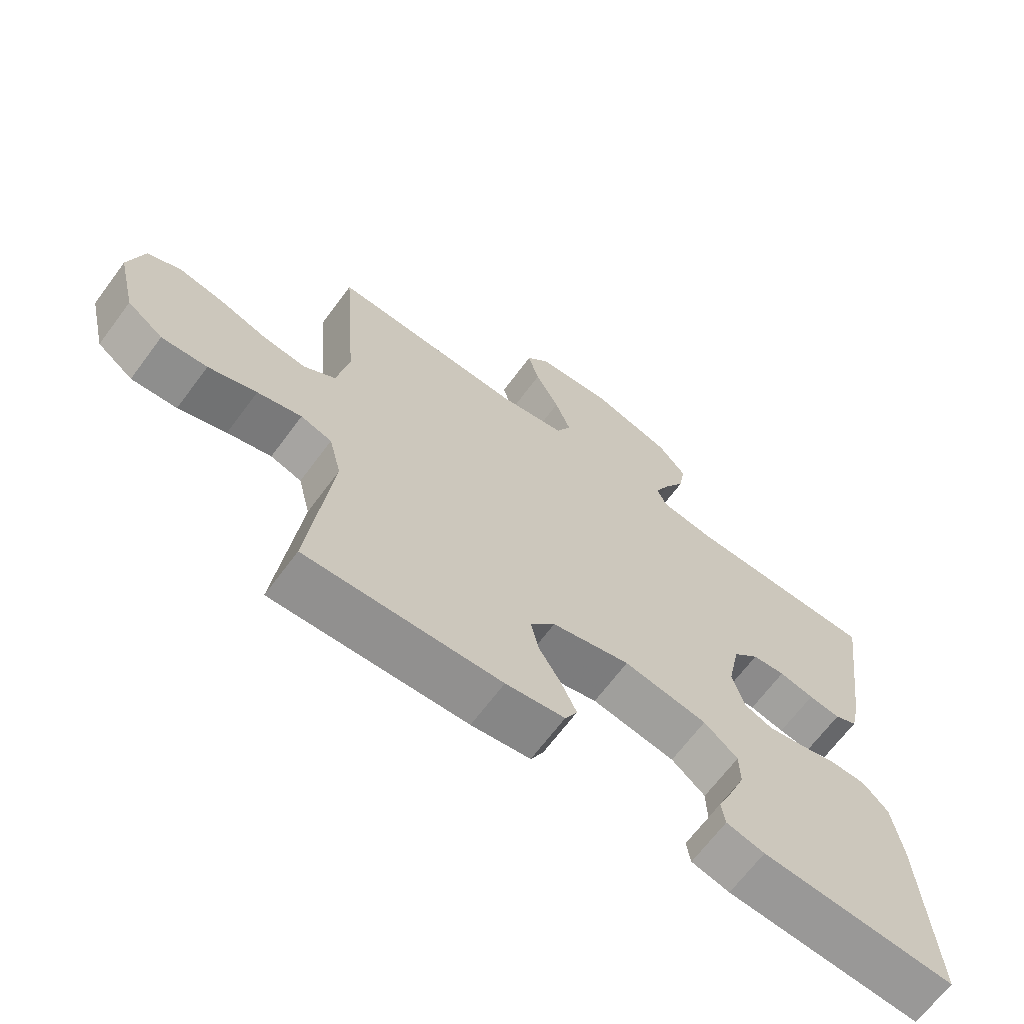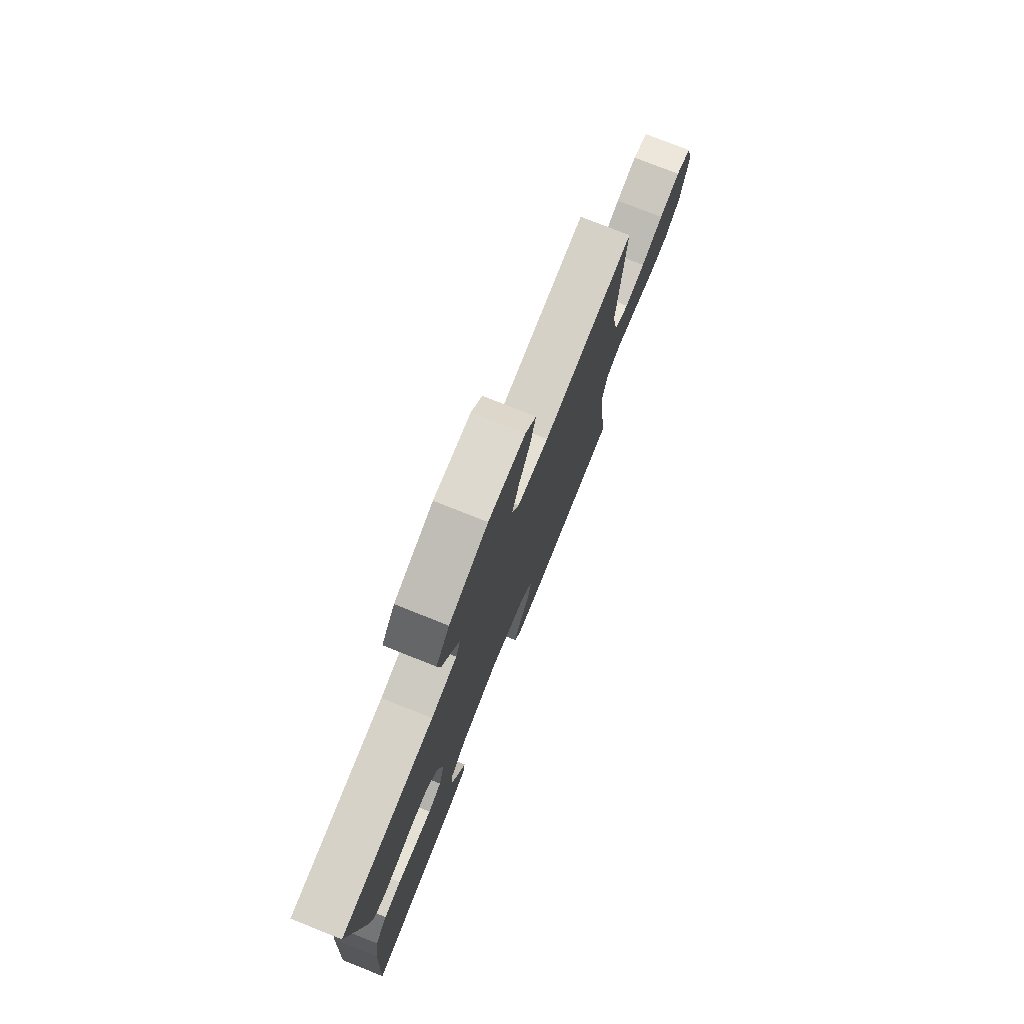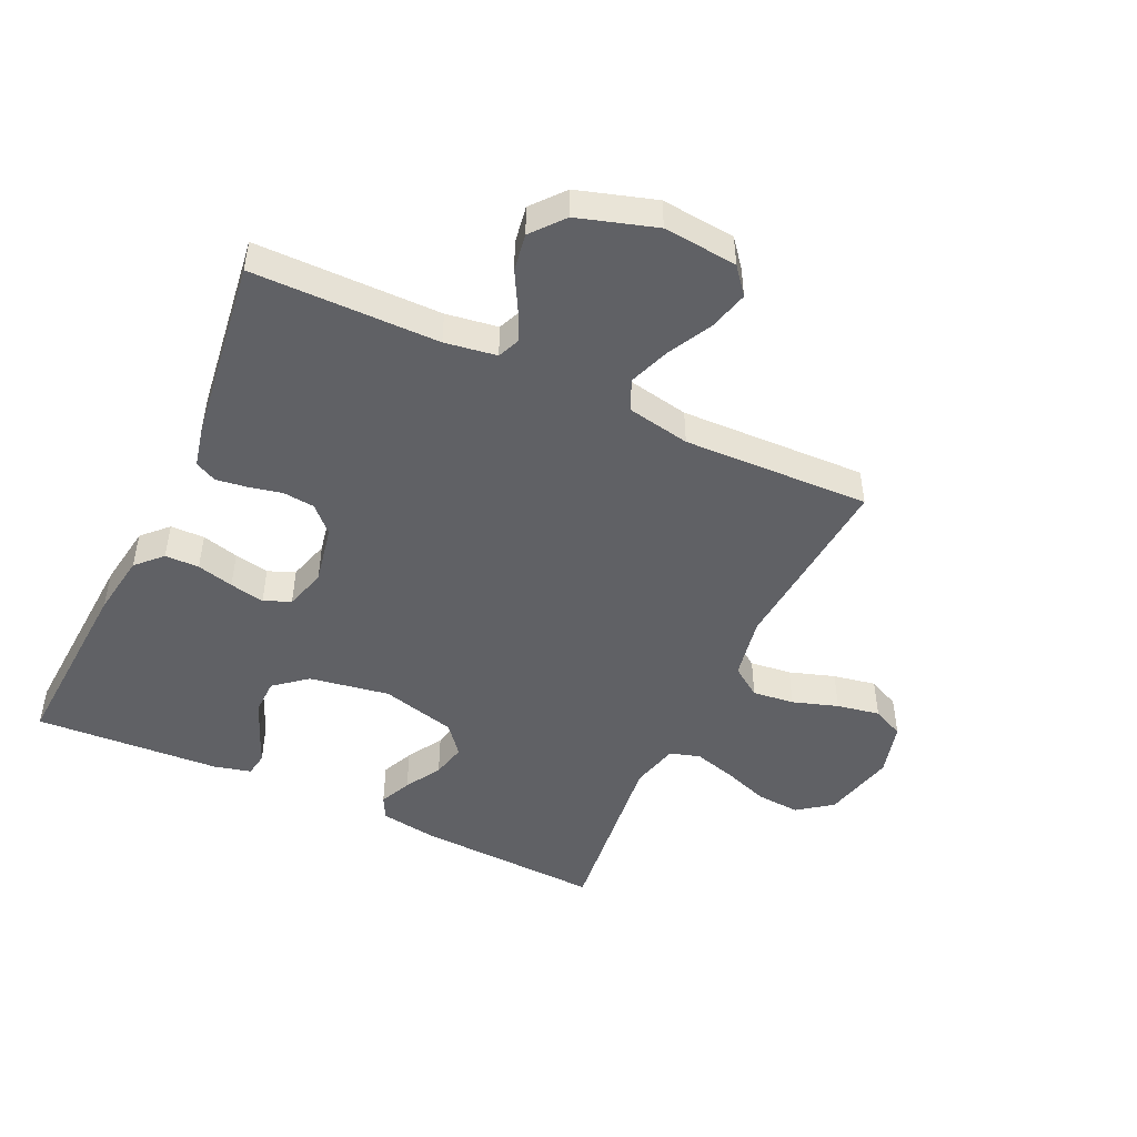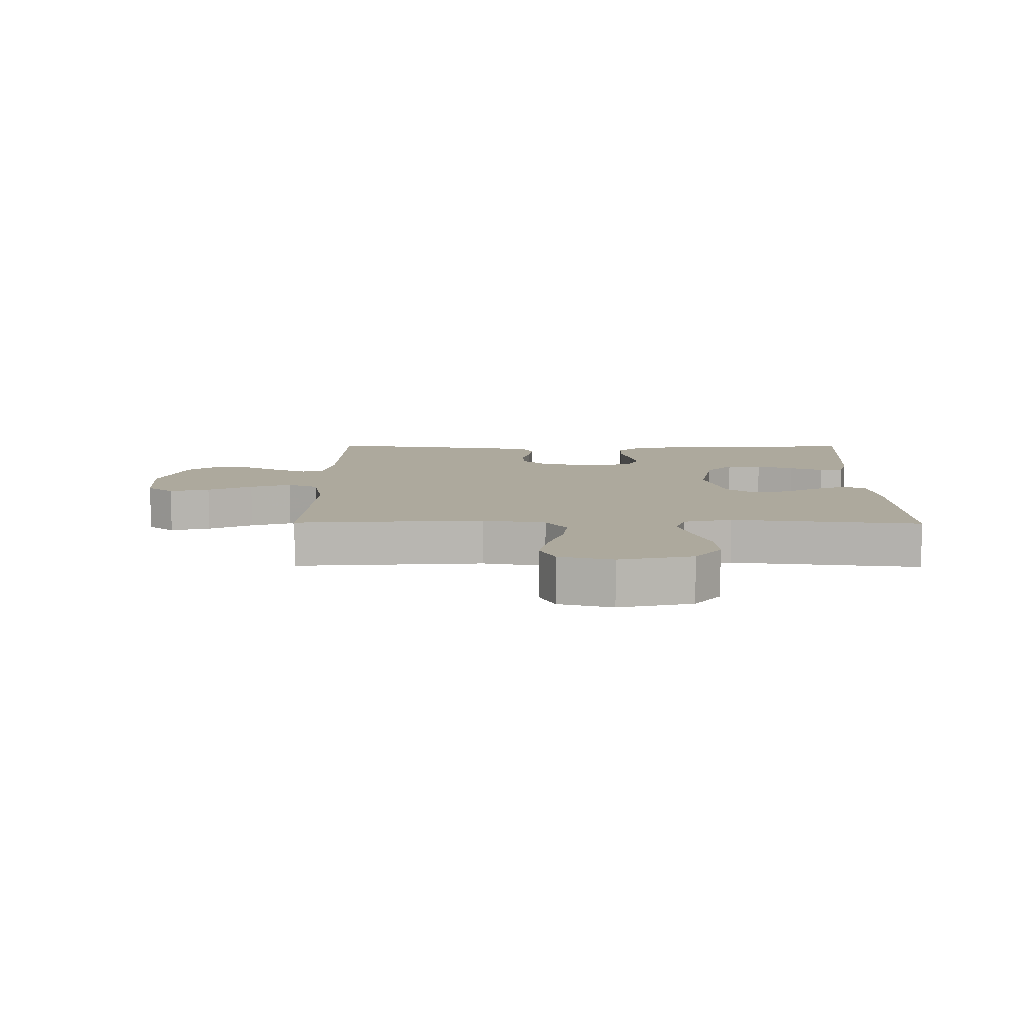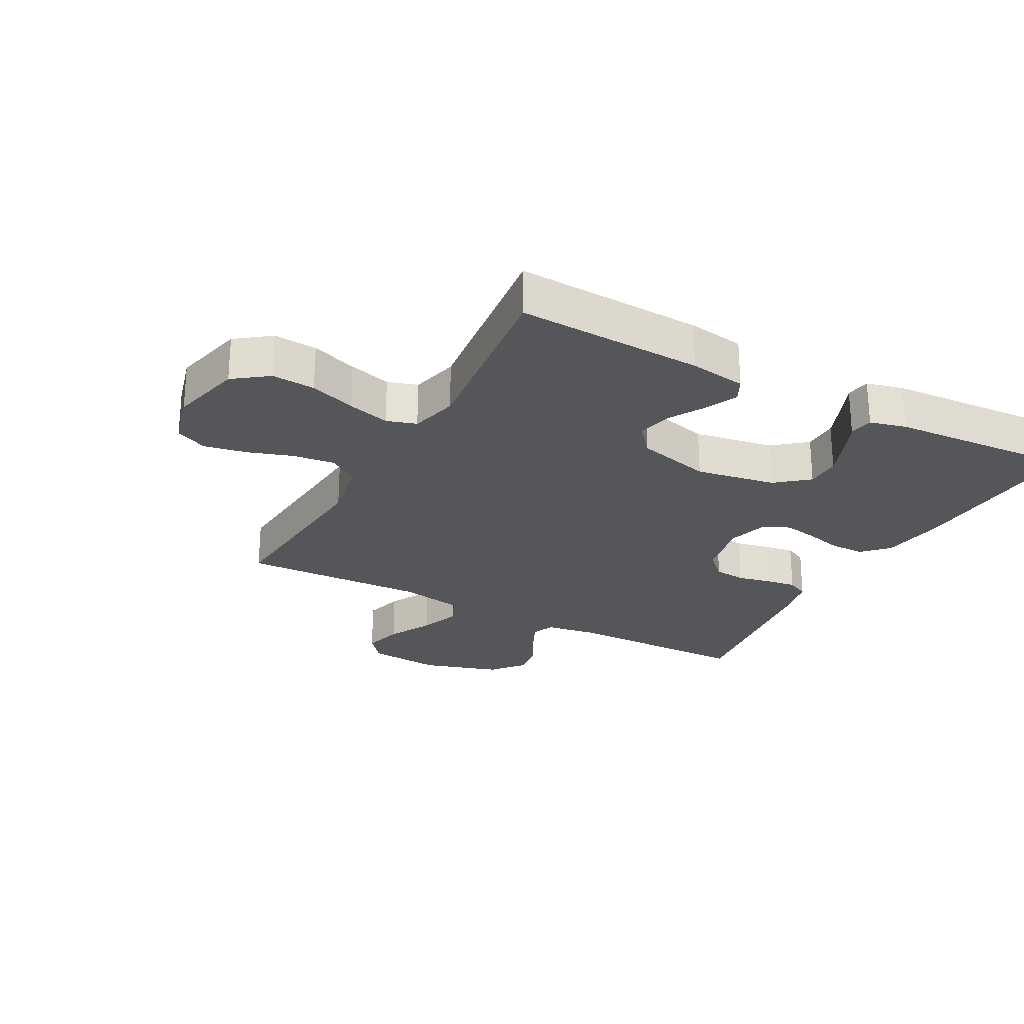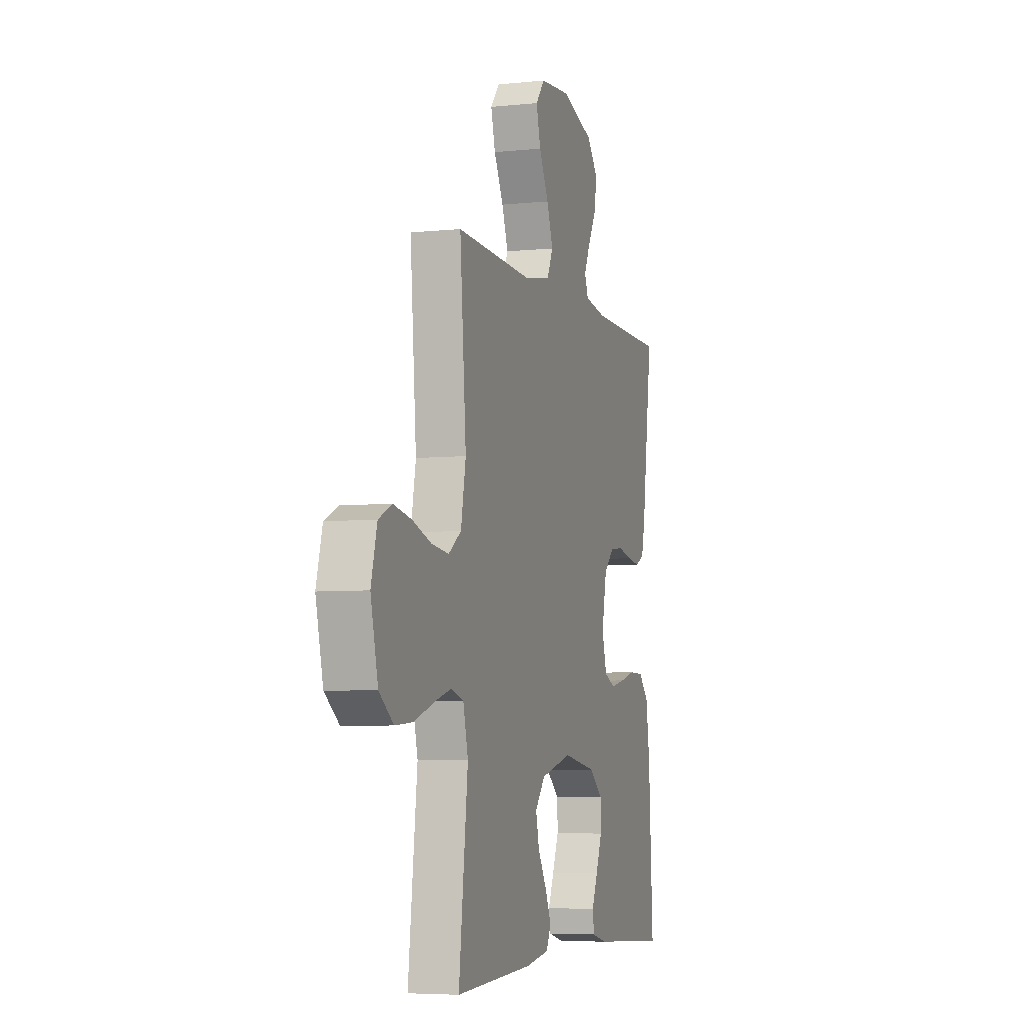
<metadata>
{"format":"obj","ext":"obj","renderer":"f3d","projection":"perspective","resolution":1024,"background":"white","views":[{"elev":-67.0,"azim":143.4,"up":"+Z"},{"elev":76.9,"azim":-68.3,"up":"+Z"},{"elev":-47.9,"azim":-25.2,"up":"+Y"},{"elev":8.9,"azim":90.6,"up":"+Y"},{"elev":-25.4,"azim":151.6,"up":"+Y"},{"elev":-5.6,"azim":107.6,"up":"+Z"}]}
</metadata>
<code>
v 0.5 0.07 -0.5
v 0.2 0.07 -0.487
v 0.109 0.07 -0.473
v 0.09 0.07 -0.436
v 0.113 0.07 -0.385
v 0.147 0.07 -0.327
v 0.16 0.07 -0.271
v 0.121 0.07 -0.224
v 0 0.07 -0.193
v -0.129 0.07 -0.215
v -0.181 0.07 -0.258
v -0.182 0.07 -0.314
v -0.158 0.07 -0.374
v -0.135 0.07 -0.427
v -0.141 0.07 -0.466
v -0.2 0.07 -0.481
v -0.5 0.07 -0.5
v -0.483 0.07 -0.2
v -0.468 0.07 -0.099
v -0.429 0.07 -0.059
v -0.374 0.07 -0.058
v -0.315 0.07 -0.073
v -0.259 0.07 -0.084
v -0.216 0.07 -0.066
v -0.197 0.07 0
v -0.216 0.07 0.095
v -0.256 0.07 0.135
v -0.307 0.07 0.14
v -0.361 0.07 0.128
v -0.41 0.07 0.121
v -0.445 0.07 0.138
v -0.459 0.07 0.2
v -0.5 0.07 0.5
v -0.2 0.07 0.503
v -0.117 0.07 0.516
v -0.102 0.07 0.552
v -0.126 0.07 0.603
v -0.158 0.07 0.661
v -0.168 0.07 0.721
v -0.125 0.07 0.773
v 0 0.07 0.812
v 0.119 0.07 0.801
v 0.154 0.07 0.758
v 0.137 0.07 0.694
v 0.1 0.07 0.623
v 0.076 0.07 0.557
v 0.099 0.07 0.508
v 0.2 0.07 0.489
v 0.5 0.07 0.5
v 0.476 0.07 0.2
v 0.495 0.07 0.099
v 0.544 0.07 0.065
v 0.611 0.07 0.073
v 0.684 0.07 0.097
v 0.753 0.07 0.11
v 0.804 0.07 0.086
v 0.827 0.07 0
v 0.799 0.07 -0.117
v 0.744 0.07 -0.158
v 0.674 0.07 -0.153
v 0.6 0.07 -0.127
v 0.532 0.07 -0.108
v 0.484 0.07 -0.123
v 0.465 0.07 -0.2
v 0.5 0 -0.5
v 0.2 0 -0.487
v 0.109 0 -0.473
v 0.09 0 -0.436
v 0.113 0 -0.385
v 0.147 0 -0.327
v 0.16 0 -0.271
v 0.121 0 -0.224
v 0 0 -0.193
v -0.129 0 -0.215
v -0.181 0 -0.258
v -0.182 0 -0.314
v -0.158 0 -0.374
v -0.135 0 -0.427
v -0.141 0 -0.466
v -0.2 0 -0.481
v -0.5 0 -0.5
v -0.483 0 -0.2
v -0.468 0 -0.099
v -0.429 0 -0.059
v -0.374 0 -0.058
v -0.315 0 -0.073
v -0.259 0 -0.084
v -0.216 0 -0.066
v -0.197 0 0
v -0.216 0 0.095
v -0.256 0 0.135
v -0.307 0 0.14
v -0.361 0 0.128
v -0.41 0 0.121
v -0.445 0 0.138
v -0.459 0 0.2
v -0.5 0 0.5
v -0.2 0 0.503
v -0.117 0 0.516
v -0.102 0 0.552
v -0.126 0 0.603
v -0.158 0 0.661
v -0.168 0 0.721
v -0.125 0 0.773
v 0 0 0.812
v 0.119 0 0.801
v 0.154 0 0.758
v 0.137 0 0.694
v 0.1 0 0.623
v 0.076 0 0.557
v 0.099 0 0.508
v 0.2 0 0.489
v 0.5 0 0.5
v 0.476 0 0.2
v 0.495 0 0.099
v 0.544 0 0.065
v 0.611 0 0.073
v 0.684 0 0.097
v 0.753 0 0.11
v 0.804 0 0.086
v 0.827 0 0
v 0.799 0 -0.117
v 0.744 0 -0.158
v 0.674 0 -0.153
v 0.6 0 -0.127
v 0.532 0 -0.108
v 0.484 0 -0.123
v 0.465 0 -0.2
f 59 60 61
f 58 59 61
f 57 58 61
f 56 57 61
f 55 56 61
f 54 55 61
f 53 54 61
f 52 53 61 62
f 51 52 62 63
f 48 49 50
f 51 63 64
f 50 51 64
f 48 50 64
f 47 48 64
f 43 44 45
f 42 43 45
f 41 42 45
f 40 41 45
f 39 40 45
f 38 39 45
f 37 38 45
f 36 37 45 46
f 35 36 46 47
f 32 33 34
f 31 32 34
f 30 31 34
f 29 30 34
f 28 29 34
f 34 35 47
f 28 34 47
f 27 28 47
f 20 21 22
f 19 20 22
f 18 19 22
f 17 18 22
f 16 17 22
f 15 16 22
f 14 15 22
f 13 14 22
f 12 13 22
f 11 12 22 23
f 10 11 23 24
f 4 5 6
f 3 4 6
f 2 3 6
f 1 2 6
f 64 1 6
f 64 6 7
f 26 27 47 64
f 25 26 64
f 9 10 24 25
f 8 9 25 64
f 7 8 64
f 125 124 123
f 125 123 122
f 125 122 121
f 125 121 120
f 125 120 119
f 125 119 118
f 125 118 117
f 126 125 117 116
f 127 126 116 115
f 114 113 112
f 128 127 115
f 128 115 114
f 128 114 112
f 128 112 111
f 109 108 107
f 109 107 106
f 109 106 105
f 109 105 104
f 109 104 103
f 109 103 102
f 109 102 101
f 110 109 101 100
f 111 110 100 99
f 98 97 96
f 98 96 95
f 98 95 94
f 98 94 93
f 98 93 92
f 111 99 98
f 111 98 92
f 111 92 91
f 86 85 84
f 86 84 83
f 86 83 82
f 86 82 81
f 86 81 80
f 86 80 79
f 86 79 78
f 86 78 77
f 86 77 76
f 87 86 76 75
f 88 87 75 74
f 70 69 68
f 70 68 67
f 70 67 66
f 70 66 65
f 70 65 128
f 71 70 128
f 128 111 91 90
f 128 90 89
f 89 88 74 73
f 128 89 73 72
f 128 72 71
f 1 65 66 2
f 2 66 67 3
f 3 67 68 4
f 4 68 69 5
f 5 69 70 6
f 6 70 71 7
f 7 71 72 8
f 8 72 73 9
f 9 73 74 10
f 10 74 75 11
f 11 75 76 12
f 12 76 77 13
f 13 77 78 14
f 14 78 79 15
f 15 79 80 16
f 16 80 81 17
f 17 81 82 18
f 18 82 83 19
f 19 83 84 20
f 20 84 85 21
f 21 85 86 22
f 22 86 87 23
f 23 87 88 24
f 24 88 89 25
f 25 89 90 26
f 26 90 91 27
f 27 91 92 28
f 28 92 93 29
f 29 93 94 30
f 30 94 95 31
f 31 95 96 32
f 32 96 97 33
f 33 97 98 34
f 34 98 99 35
f 35 99 100 36
f 36 100 101 37
f 37 101 102 38
f 38 102 103 39
f 39 103 104 40
f 40 104 105 41
f 41 105 106 42
f 42 106 107 43
f 43 107 108 44
f 44 108 109 45
f 45 109 110 46
f 46 110 111 47
f 47 111 112 48
f 48 112 113 49
f 49 113 114 50
f 50 114 115 51
f 51 115 116 52
f 52 116 117 53
f 53 117 118 54
f 54 118 119 55
f 55 119 120 56
f 56 120 121 57
f 57 121 122 58
f 58 122 123 59
f 59 123 124 60
f 60 124 125 61
f 61 125 126 62
f 62 126 127 63
f 63 127 128 64
f 64 128 65 1

</code>
